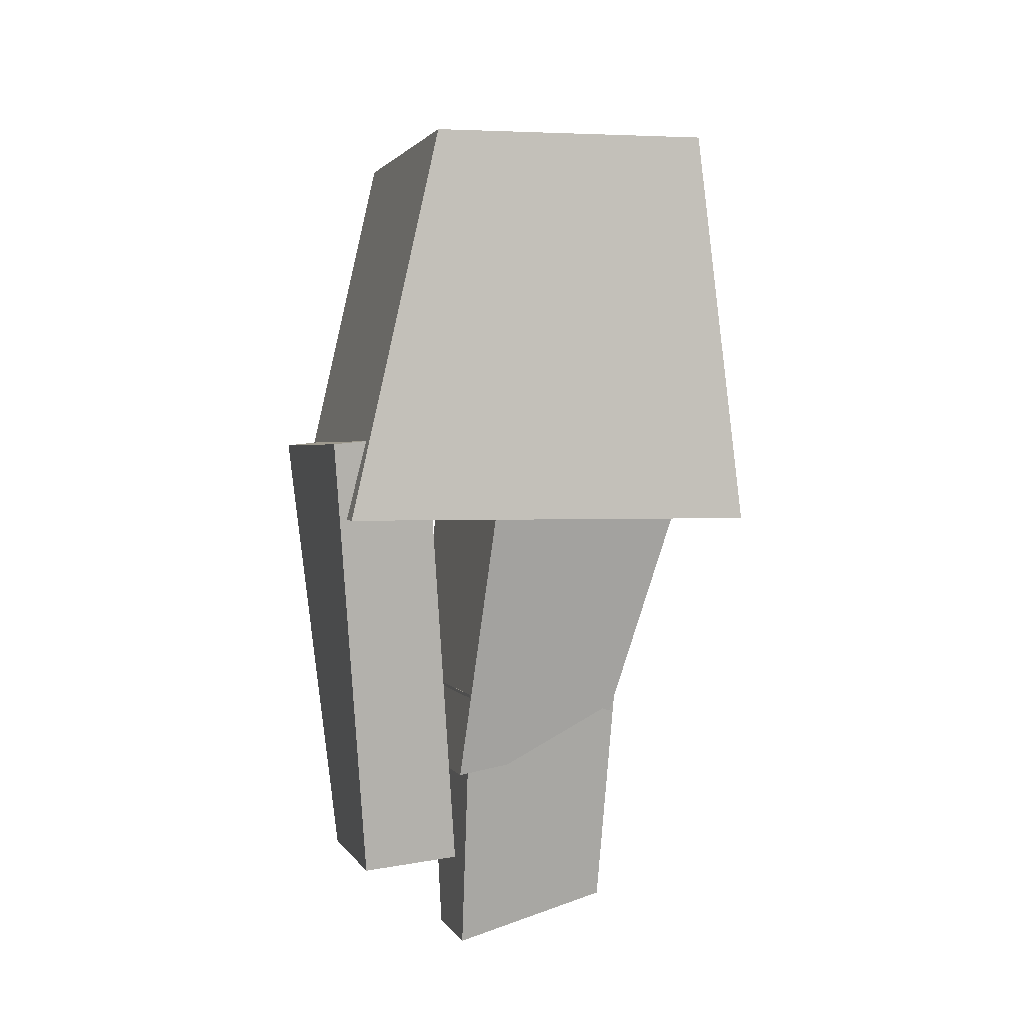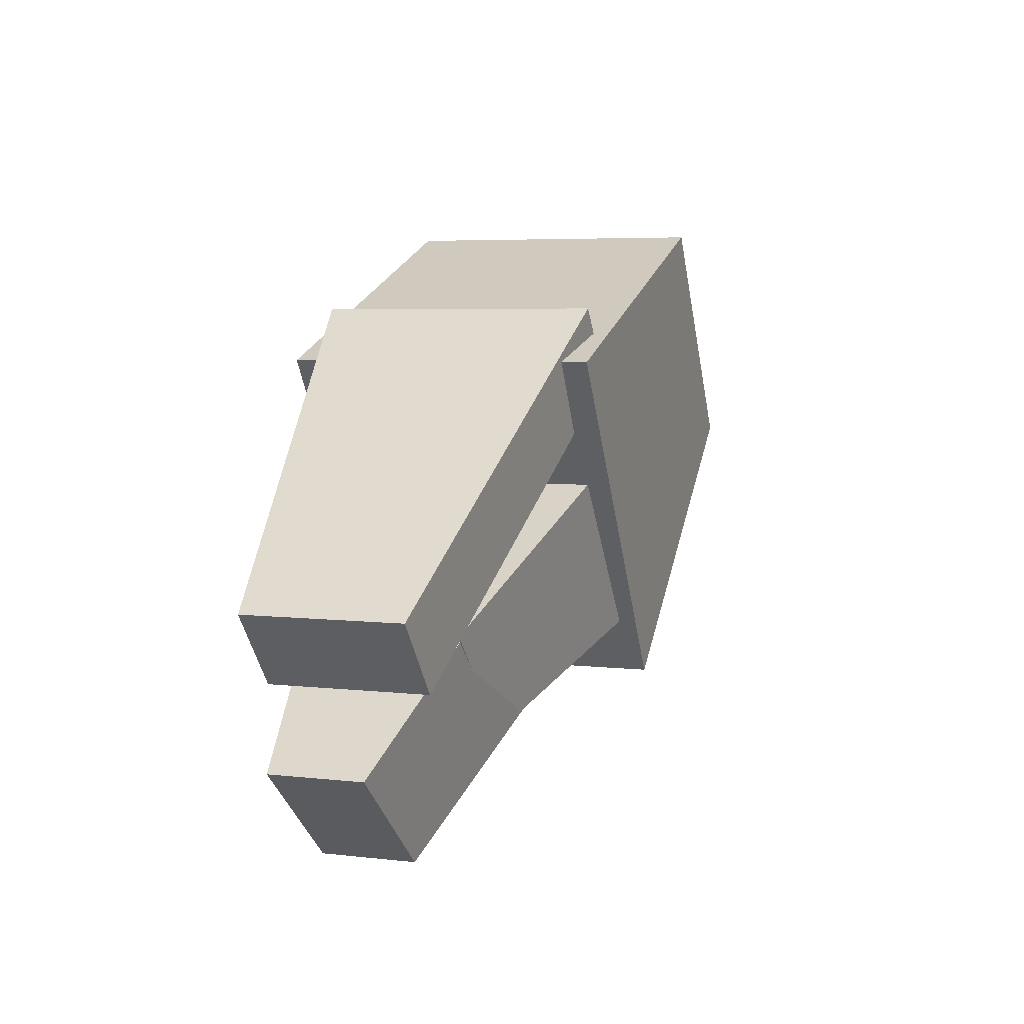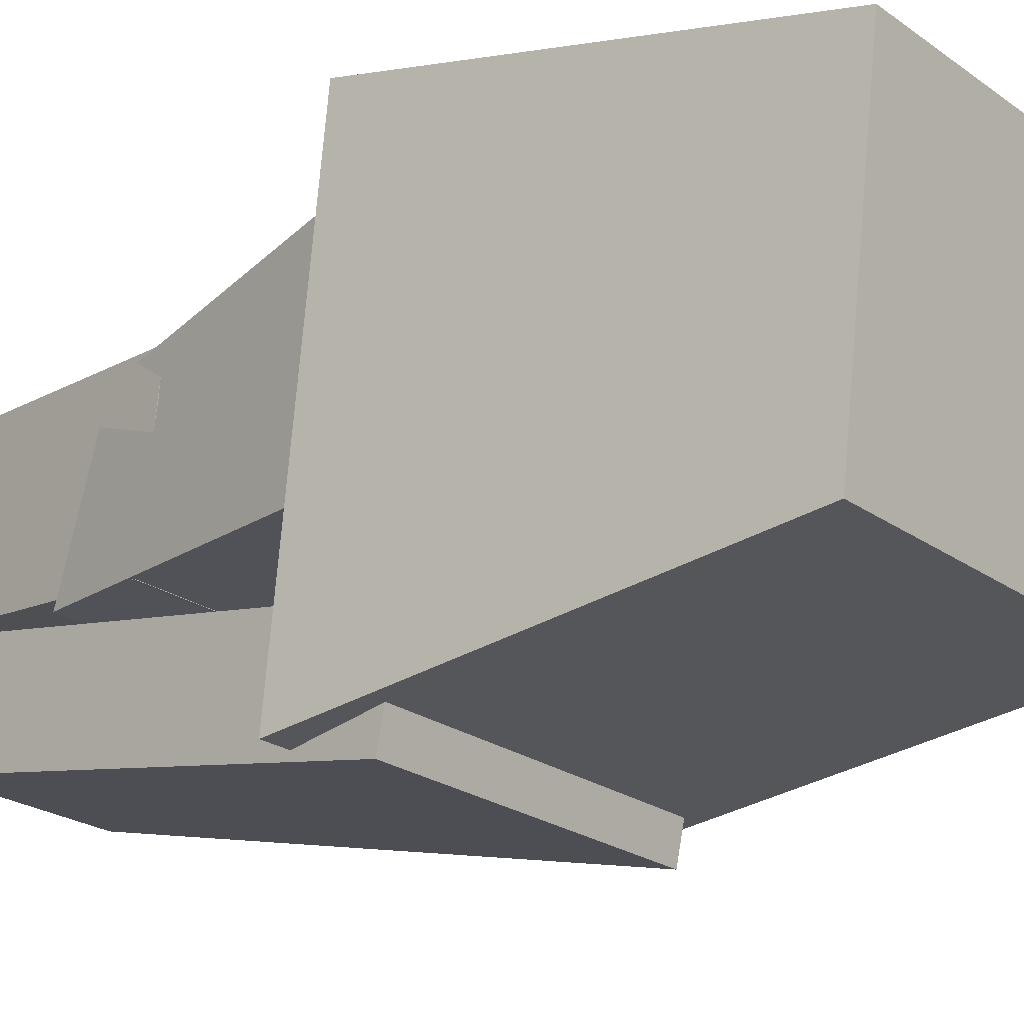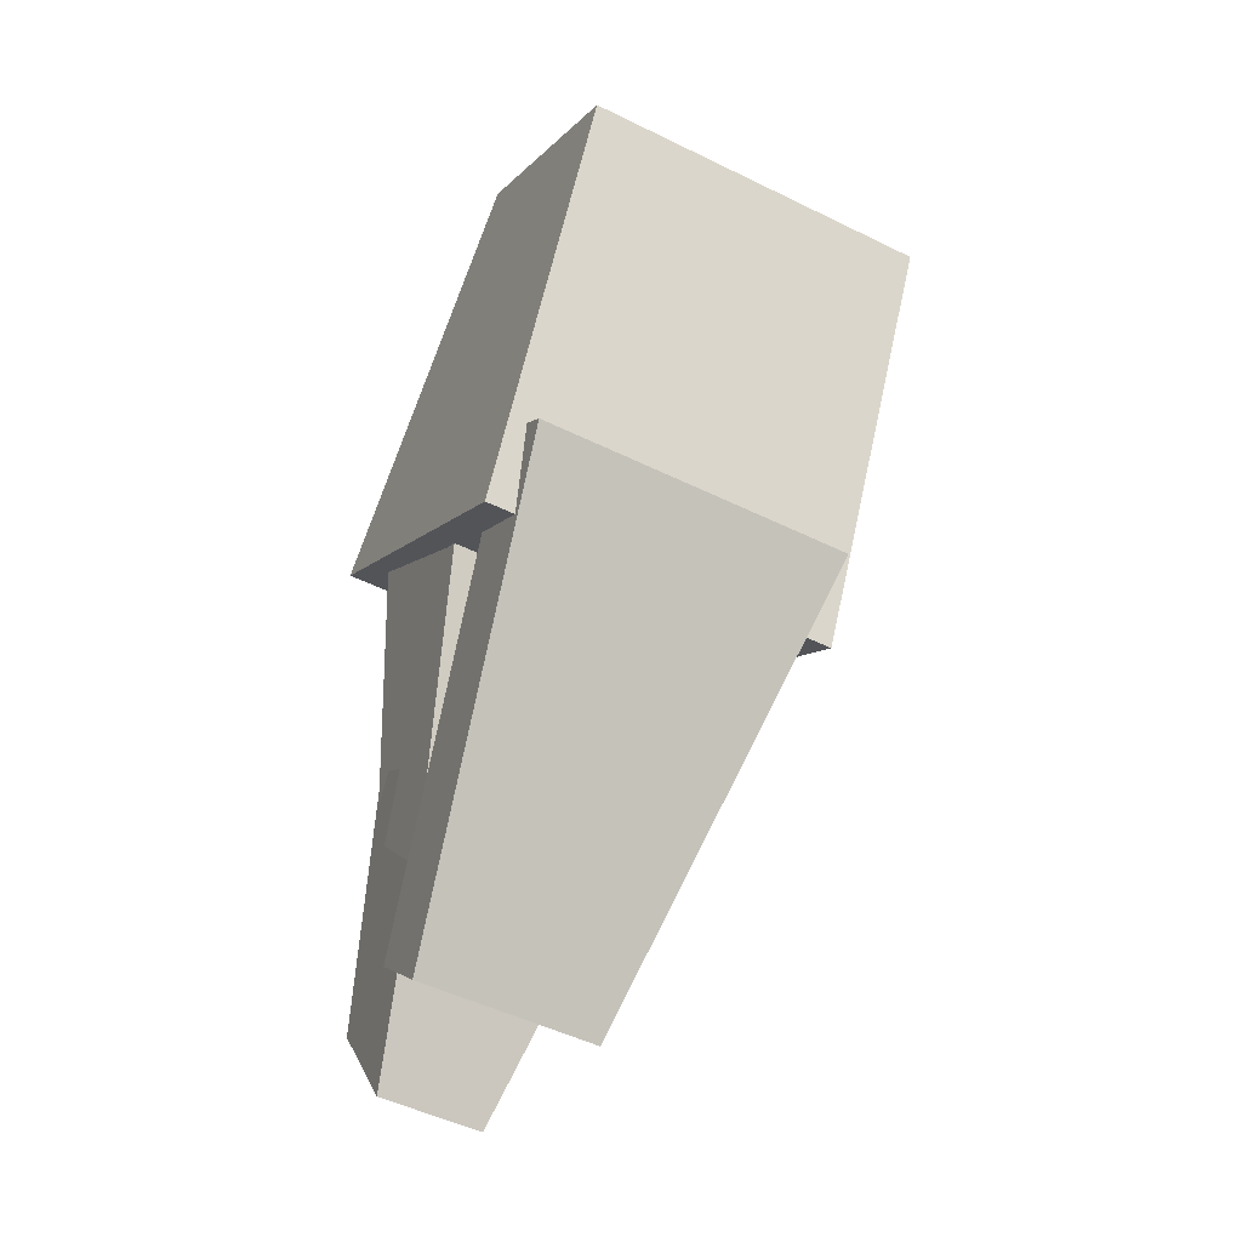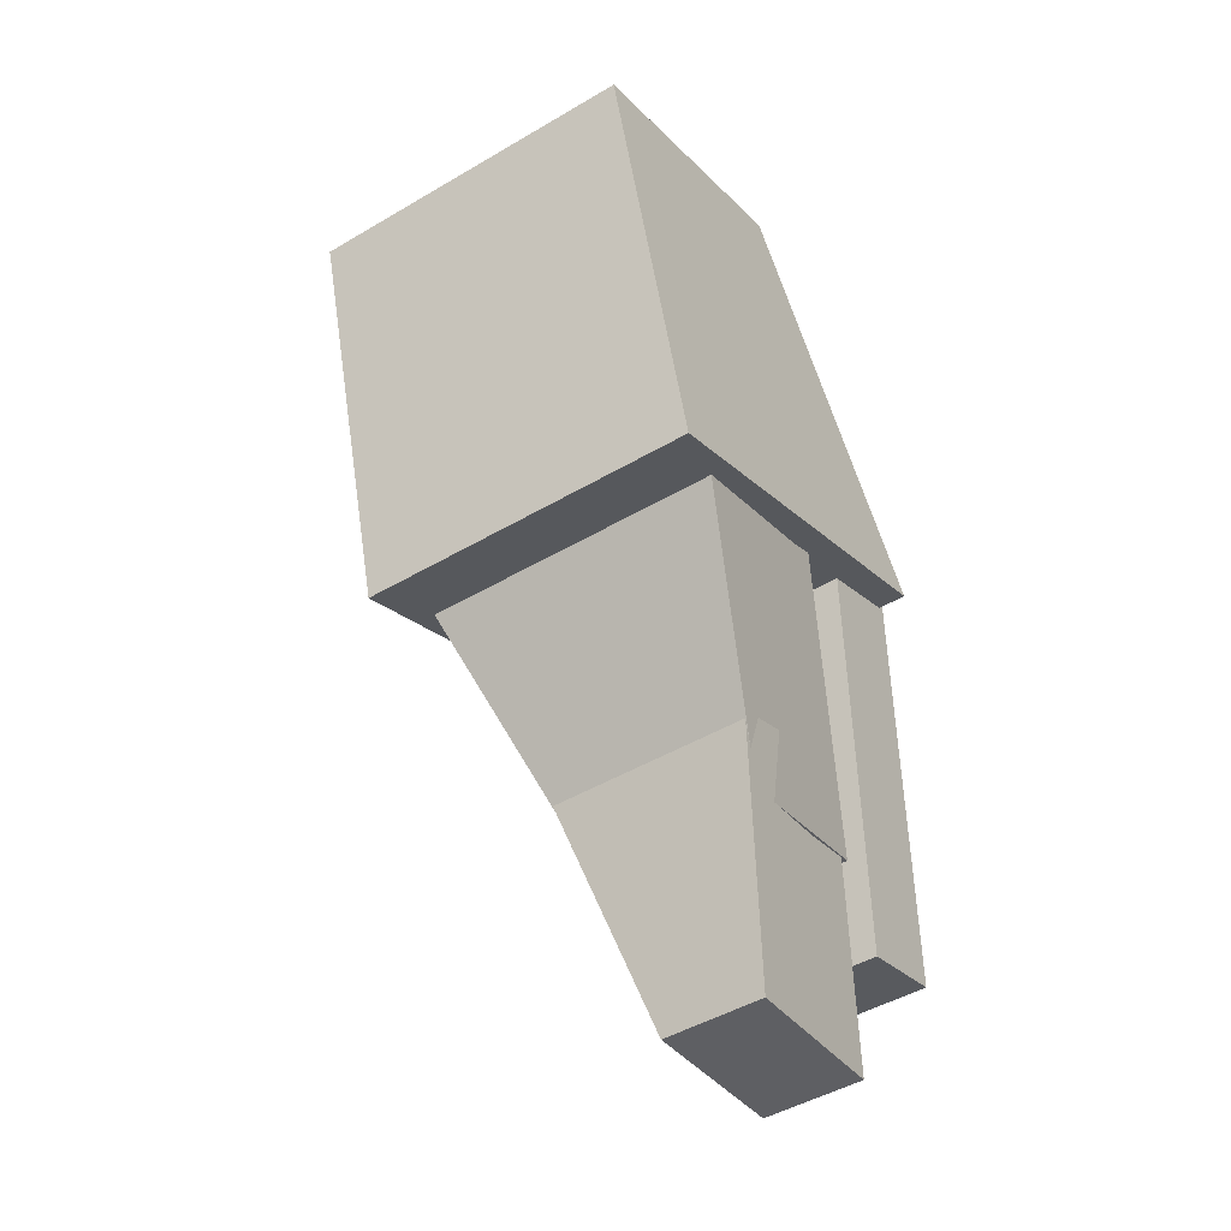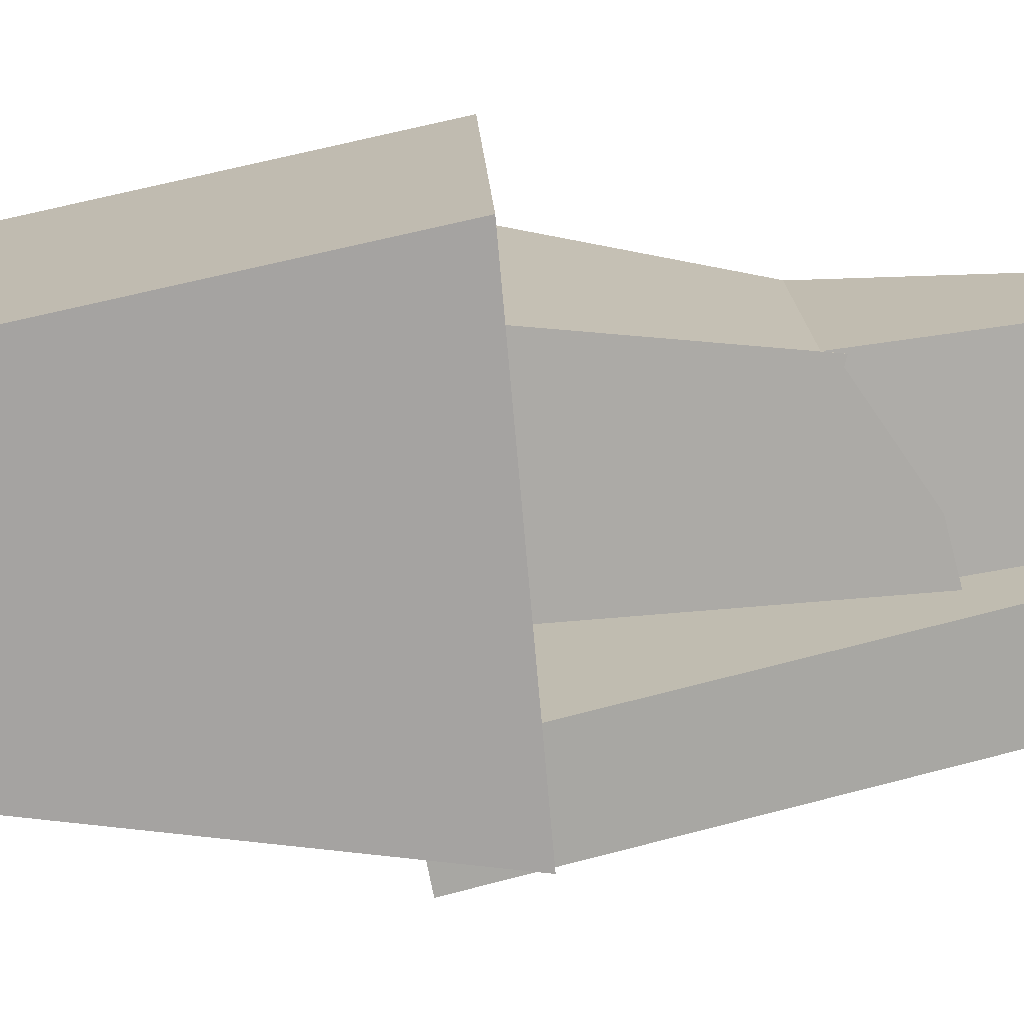
<metadata>
{"format":"obj","ext":"obj","renderer":"f3d","projection":"perspective","resolution":1024,"background":"white","views":[{"elev":-16.0,"azim":72.6,"up":"+Z"},{"elev":-57.7,"azim":7.8,"up":"+Z"},{"elev":-20.6,"azim":-34.5,"up":"+Y"},{"elev":-12.5,"azim":-23.7,"up":"+Z"},{"elev":-15.4,"azim":-151.8,"up":"+Z"},{"elev":16.1,"azim":104.5,"up":"+Y"}]}
</metadata>
<code>
o cube
v 0.3537 0.2971 0.1318
v 0.3746 0.2815 0.3604
v 0.3349 0.1526 0.07936
v 0.3672 0.1261 0.3458
v 0.4433 0.2954 0.1043
v 0.5538 0.2781 0.3053
v 0.4245 0.1509 0.05184
v 0.5464 0.1227 0.2908
f 4 2 1 3
f 7 5 6 8
f 1 2 6 5
f 4 3 7 8
f 3 1 5 7
f 8 6 2 4
o cube
v 0.3694 0.2735 0.2984
v 0.3875 0.3141 0.56
v 0.3552 0.1263 0.2611
v 0.3882 0.1271 0.5738
v 0.523 0.2706 0.2512
v 0.6563 0.3089 0.4775
v 0.5088 0.1234 0.2139
v 0.657 0.1219 0.4913
f 12 10 9 11
f 15 13 14 16
f 9 10 14 13
f 12 11 15 16
f 11 9 13 15
f 16 14 10 12
o cube
v 0.3303 0.1284 0.1801
v 0.3974 0.04673 0.6089
v 0.3235 0.03637 0.1636
v 0.3906 -0.04531 0.5924
v 0.4839 0.1255 0.1329
v 0.6662 0.04159 0.5263
v 0.4771 0.03343 0.1165
v 0.6594 -0.05045 0.5099
f 20 18 17 19
f 23 21 22 24
f 17 18 22 21
f 20 19 23 24
f 19 17 21 23
f 24 22 18 20
o cube
v 0.3723 0.3819 0.5596
v 0.4831 0.2988 0.9254
v 0.3546 -0.02392 0.5271
v 0.4701 0.02796 0.8999
v 0.671 0.3762 0.4678
v 0.7818 0.2931 0.8336
v 0.6533 -0.02963 0.4354
v 0.7688 0.02225 0.8081
f 28 26 25 27
f 31 29 30 32
f 25 26 30 29
f 28 27 31 32
f 27 25 29 31
f 32 30 26 28

</code>
